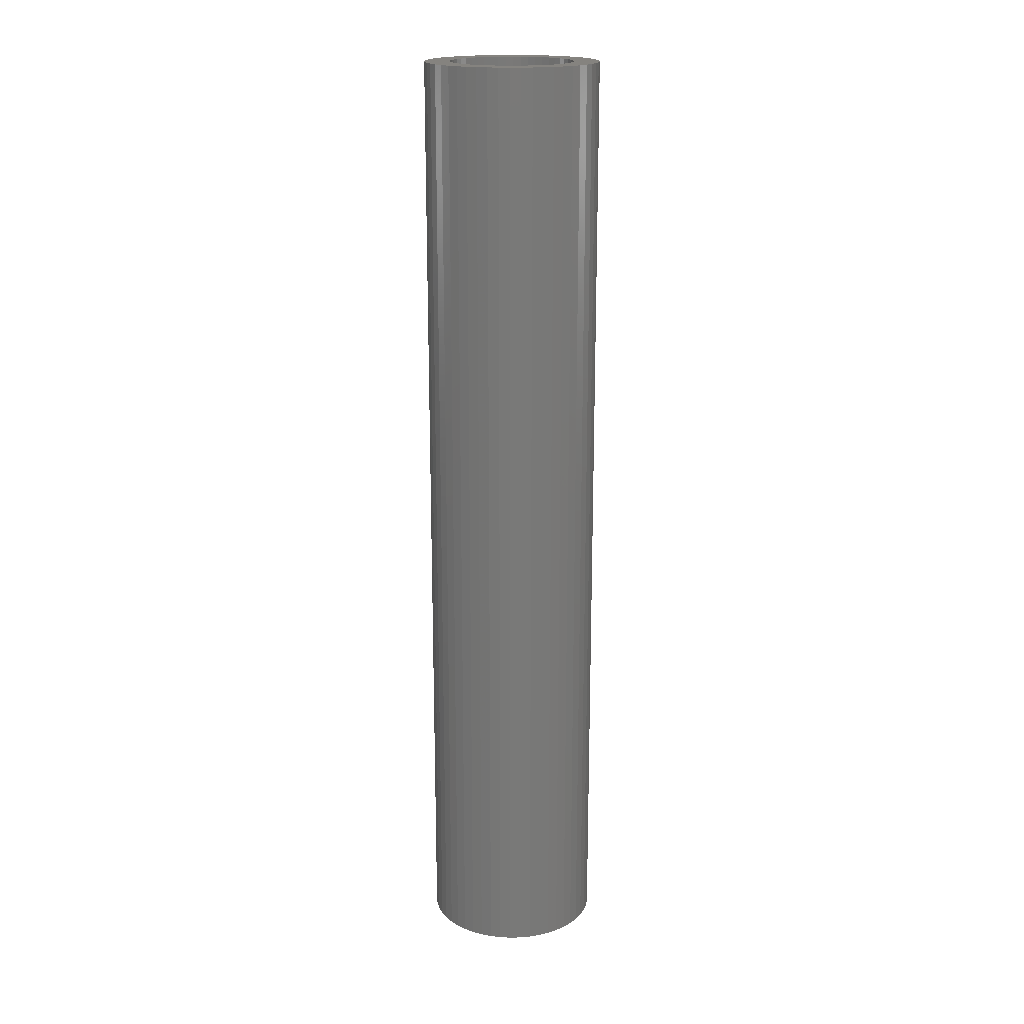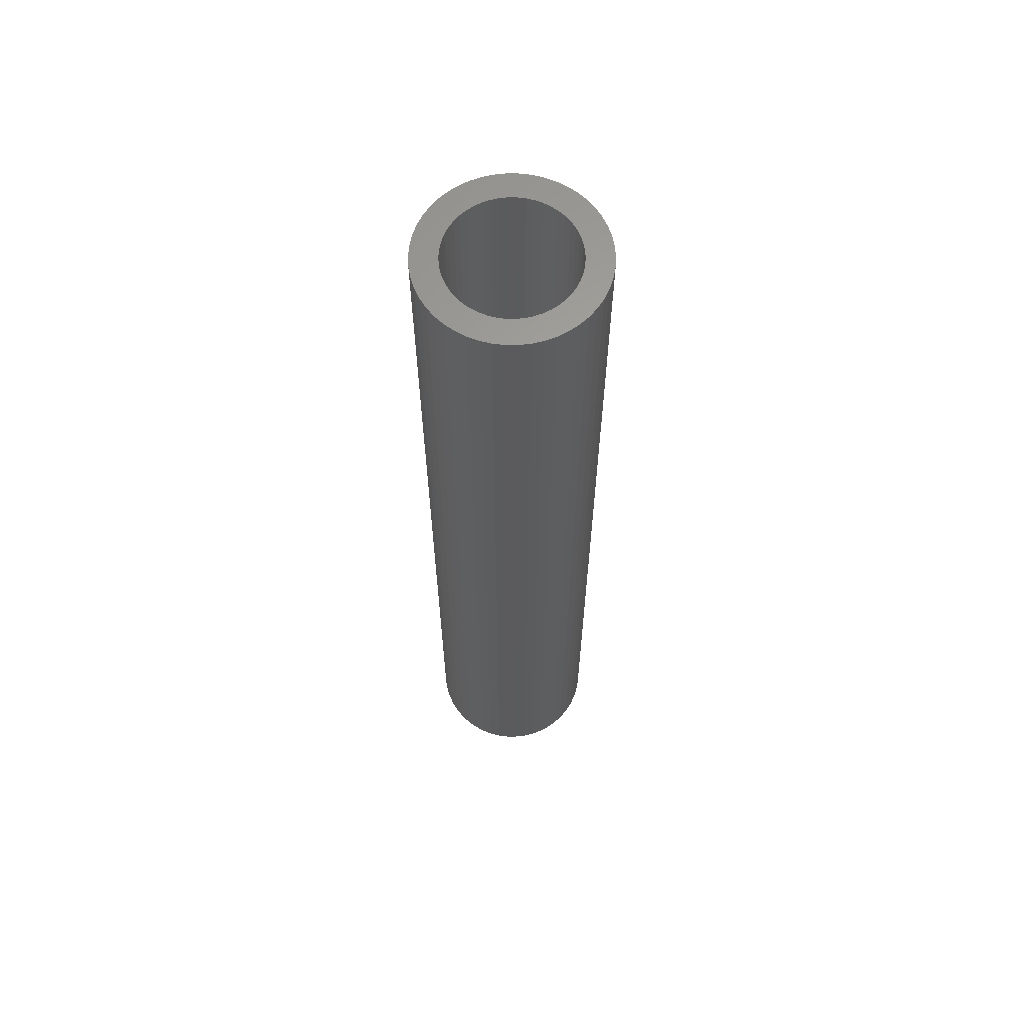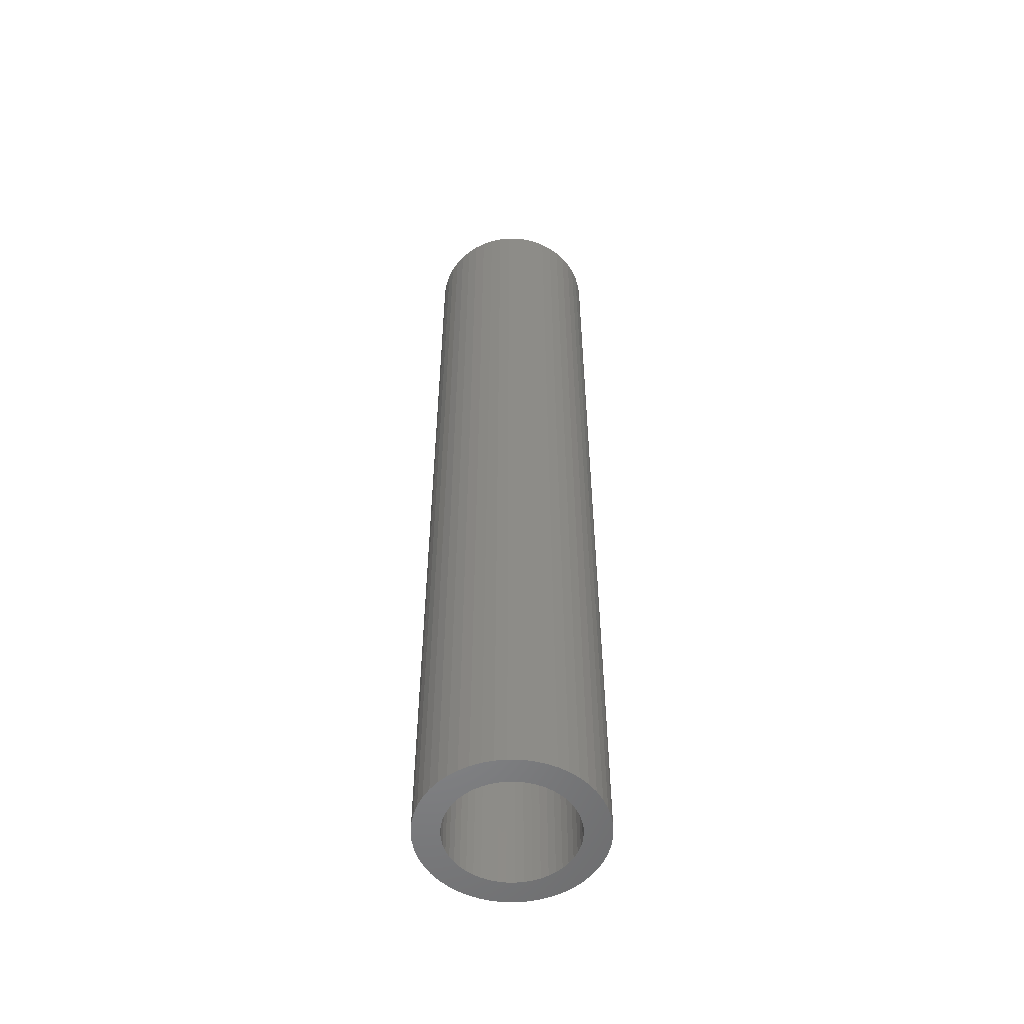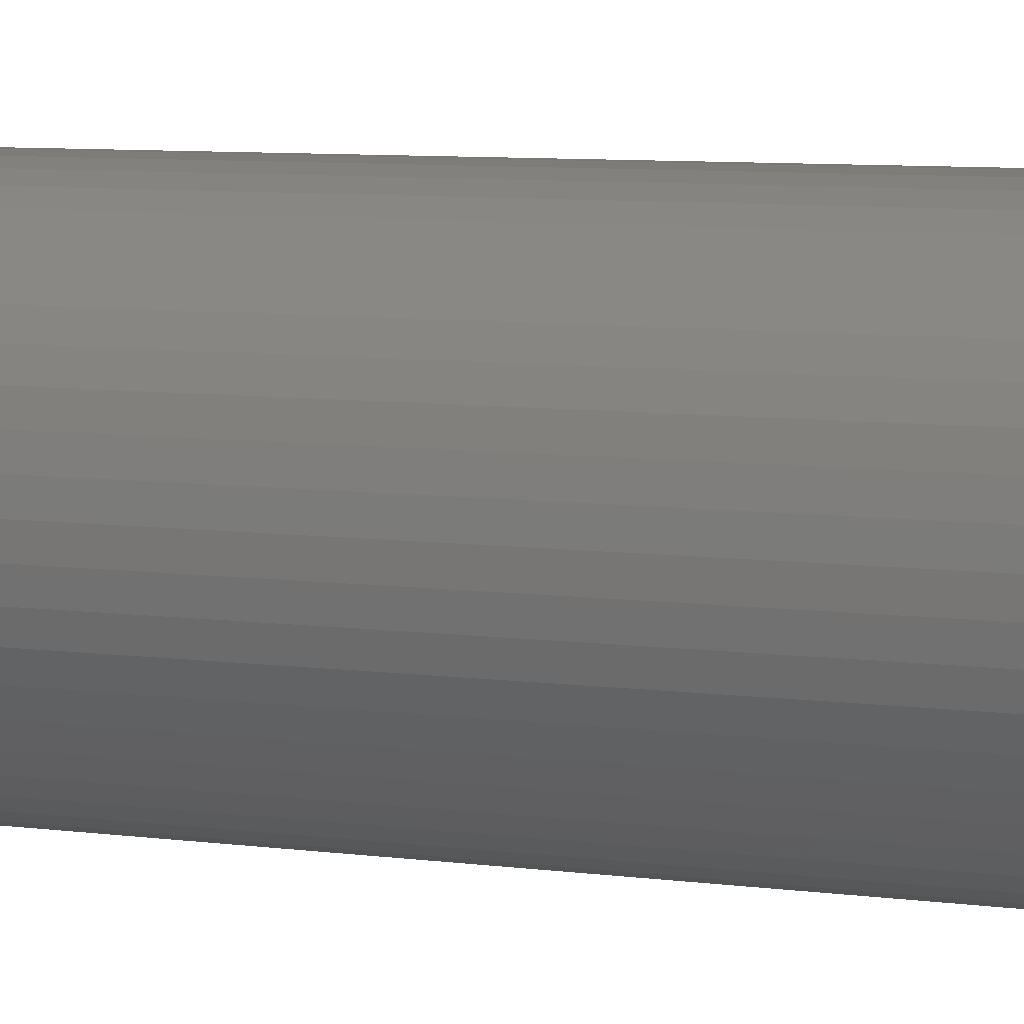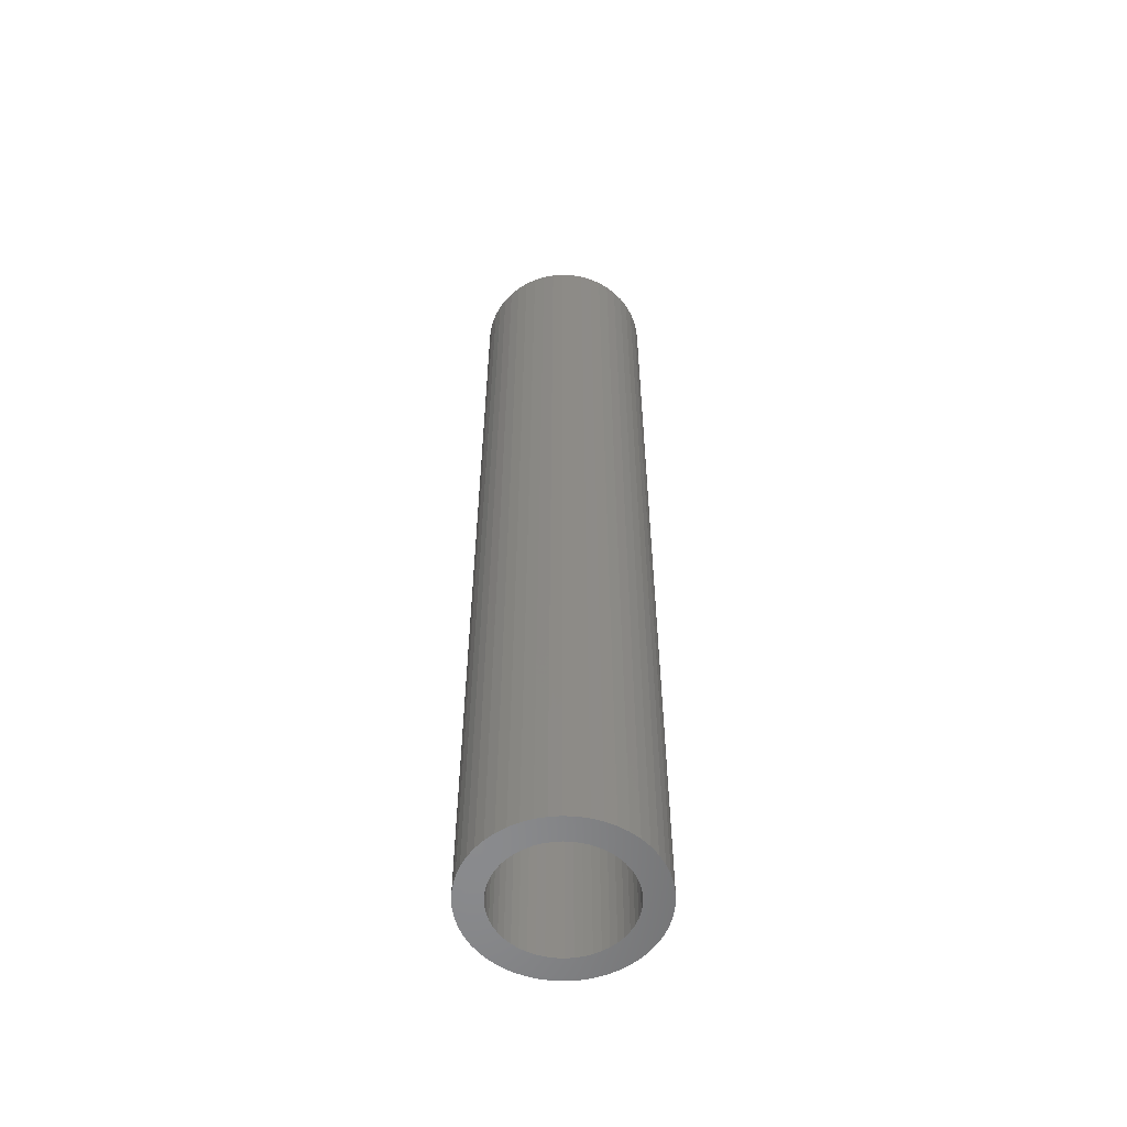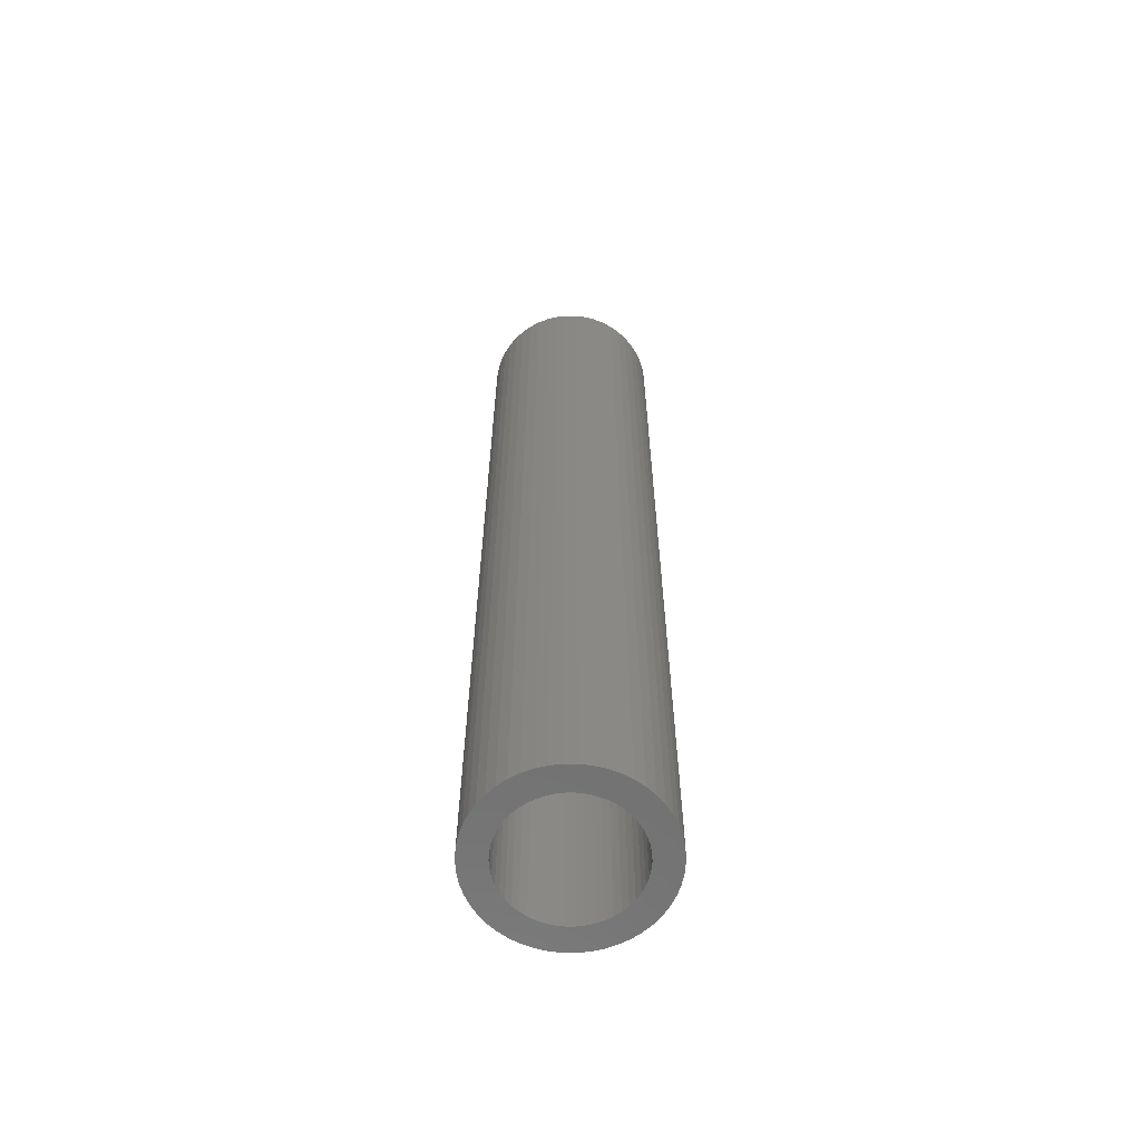
<metadata>
{"format":"stl","ext":"stl","renderer":"f3d","projection":"perspective","resolution":1024,"background":"white","views":[{"elev":18.5,"azim":-16.7,"up":"+Z"},{"elev":63.1,"azim":-21.4,"up":"+Z"},{"elev":-54.2,"azim":-80.2,"up":"+Z"},{"elev":4.4,"azim":123.6,"up":"+Y"},{"elev":-56.3,"azim":-146.9,"up":"+Z"},{"elev":-62.4,"azim":143.8,"up":"+Z"}]}
</metadata>
<code>
# stl→obj: 200 verts, 400 faces
v 6 0 32.5
v 5.953 0.752 -32.5
v 5.953 0.752 32.5
v 6 0 -32.5
v -6 0 -32.5
v -5.953 0.752 32.5
v -5.953 0.752 -32.5
v -6 0 32.5
v 0.3767 5.988 -32.5
v -0.3767 5.988 32.5
v 0.3767 5.988 32.5
v -0.3767 5.988 -32.5
v -0.3767 -5.988 -32.5
v 0.3767 -5.988 32.5
v -0.3767 -5.988 32.5
v 0.3767 -5.988 -32.5
v 4.374 4.107 -32.5
v 3.825 4.623 32.5
v 4.374 4.107 32.5
v 3.825 4.623 -32.5
v -3.825 4.623 -32.5
v -4.374 4.107 32.5
v -3.825 4.623 32.5
v -4.374 4.107 -32.5
v -1.854 5.706 -32.5
v -2.555 5.429 32.5
v -1.854 5.706 32.5
v -2.555 5.429 -32.5
v 5.579 2.209 32.5
v 5.258 2.891 -32.5
v 5.258 2.891 32.5
v 5.579 2.209 -32.5
v 5.811 1.492 -32.5
v 5.811 1.492 32.5
v 2.555 5.429 -32.5
v 1.854 5.706 32.5
v 2.555 5.429 32.5
v 1.854 5.706 -32.5
v 1.124 5.894 32.5
v 1.124 5.894 -32.5
v 3.215 5.066 -32.5
v 3.215 5.066 32.5
v -5.579 2.209 -32.5
v -5.258 2.891 32.5
v -5.258 2.891 -32.5
v -5.579 2.209 32.5
v -4.854 3.527 32.5
v -4.854 3.527 -32.5
v -5.811 1.492 -32.5
v -5.811 1.492 32.5
v -3.215 5.066 -32.5
v -3.215 5.066 32.5
v -1.124 5.894 32.5
v -1.124 5.894 -32.5
v 5.579 -2.209 32.5
v 5.811 -1.492 -32.5
v 5.811 -1.492 32.5
v 5.579 -2.209 -32.5
v 1.124 -5.894 32.5
v 1.124 -5.894 -32.5
v 4.854 3.527 32.5
v 4.854 3.527 -32.5
v 4.25 0 32.5
v 4.216 0.5327 32.5
v 5.953 -0.752 32.5
v 4.116 1.057 32.5
v 4.216 -0.5327 32.5
v 3.952 1.565 32.5
v 3.724 2.047 32.5
v 4.116 -1.057 32.5
v 3.438 2.498 32.5
v 3.952 -1.565 32.5
v 3.098 2.909 32.5
v 2.709 3.275 32.5
v 2.277 3.588 32.5
v 1.81 3.846 32.5
v 1.313 4.042 32.5
v 0.7964 4.175 32.5
v 0.2669 4.242 32.5
v -0.2669 4.242 32.5
v -0.7964 4.175 32.5
v -1.313 4.042 32.5
v -1.81 3.846 32.5
v -2.277 3.588 32.5
v -2.709 3.275 32.5
v -3.098 2.909 32.5
v -3.438 2.498 32.5
v -3.724 2.047 32.5
v -3.952 1.565 32.5
v 5.258 -2.891 32.5
v 3.724 -2.047 32.5
v 4.854 -3.527 32.5
v 3.438 -2.498 32.5
v 4.374 -4.107 32.5
v 3.098 -2.909 32.5
v 3.825 -4.623 32.5
v 2.709 -3.275 32.5
v 3.215 -5.066 32.5
v 2.277 -3.588 32.5
v 2.555 -5.429 32.5
v 1.81 -3.846 32.5
v 1.854 -5.706 32.5
v 1.313 -4.042 32.5
v 0.7964 -4.175 32.5
v 0.2669 -4.242 32.5
v -0.2669 -4.242 32.5
v -0.7964 -4.175 32.5
v -1.124 -5.894 32.5
v -1.313 -4.042 32.5
v -1.854 -5.706 32.5
v -1.81 -3.846 32.5
v -2.555 -5.429 32.5
v -2.277 -3.588 32.5
v -3.215 -5.066 32.5
v -2.709 -3.275 32.5
v -3.825 -4.623 32.5
v -3.098 -2.909 32.5
v -4.374 -4.107 32.5
v -3.438 -2.498 32.5
v -4.854 -3.527 32.5
v -3.724 -2.047 32.5
v -5.258 -2.891 32.5
v -3.952 -1.565 32.5
v -5.579 -2.209 32.5
v -4.116 -1.057 32.5
v -5.811 -1.492 32.5
v -4.216 -0.5327 32.5
v -5.953 -0.752 32.5
v -4.25 0 32.5
v -4.116 1.057 32.5
v -4.216 0.5327 32.5
v 3.825 -4.623 -32.5
v 4.374 -4.107 -32.5
v 5.953 -0.752 -32.5
v -2.555 -5.429 -32.5
v -1.854 -5.706 -32.5
v -4.854 -3.527 -32.5
v -5.258 -2.891 -32.5
v -5.579 -2.209 -32.5
v 4.25 0 -32.5
v 4.216 -0.5327 -32.5
v 4.116 -1.057 -32.5
v 4.216 0.5327 -32.5
v 3.952 -1.565 -32.5
v 5.258 -2.891 -32.5
v 3.724 -2.047 -32.5
v 4.854 -3.527 -32.5
v 4.116 1.057 -32.5
v 3.438 -2.498 -32.5
v 3.952 1.565 -32.5
v 3.098 -2.909 -32.5
v 2.709 -3.275 -32.5
v 3.215 -5.066 -32.5
v 2.277 -3.588 -32.5
v 2.555 -5.429 -32.5
v 1.81 -3.846 -32.5
v 1.854 -5.706 -32.5
v 1.313 -4.042 -32.5
v 0.7964 -4.175 -32.5
v 0.2669 -4.242 -32.5
v -0.2669 -4.242 -32.5
v -0.7964 -4.175 -32.5
v -1.124 -5.894 -32.5
v -1.313 -4.042 -32.5
v -1.81 -3.846 -32.5
v -2.277 -3.588 -32.5
v -3.215 -5.066 -32.5
v -2.709 -3.275 -32.5
v -3.825 -4.623 -32.5
v -3.098 -2.909 -32.5
v -4.374 -4.107 -32.5
v -3.438 -2.498 -32.5
v -3.724 -2.047 -32.5
v -3.952 -1.565 -32.5
v 3.724 2.047 -32.5
v 3.438 2.498 -32.5
v 3.098 2.909 -32.5
v 2.709 3.275 -32.5
v 2.277 3.588 -32.5
v 1.81 3.846 -32.5
v 1.313 4.042 -32.5
v 0.7964 4.175 -32.5
v 0.2669 4.242 -32.5
v -0.2669 4.242 -32.5
v -0.7964 4.175 -32.5
v -1.313 4.042 -32.5
v -1.81 3.846 -32.5
v -2.277 3.588 -32.5
v -2.709 3.275 -32.5
v -3.098 2.909 -32.5
v -3.438 2.498 -32.5
v -3.724 2.047 -32.5
v -3.952 1.565 -32.5
v -4.116 1.057 -32.5
v -4.216 0.5327 -32.5
v -4.25 0 -32.5
v -4.116 -1.057 -32.5
v -5.811 -1.492 -32.5
v -4.216 -0.5327 -32.5
v -5.953 -0.752 -32.5
f 1 2 3
f 2 1 4
f 5 6 7
f 6 5 8
f 9 10 11
f 10 9 12
f 13 14 15
f 14 13 16
f 17 18 19
f 18 17 20
f 21 22 23
f 22 21 24
f 25 26 27
f 26 25 28
f 29 30 31
f 30 29 32
f 3 33 34
f 33 3 2
f 35 36 37
f 36 35 38
f 38 39 36
f 39 38 40
f 41 37 42
f 37 41 35
f 43 44 45
f 44 43 46
f 45 47 48
f 47 45 44
f 49 46 43
f 46 49 50
f 51 23 52
f 23 51 21
f 12 53 10
f 53 12 54
f 55 56 57
f 56 55 58
f 16 59 14
f 59 16 60
f 34 32 29
f 32 34 33
f 61 17 19
f 17 61 62
f 31 62 61
f 62 31 30
f 40 11 39
f 11 40 9
f 20 42 18
f 42 20 41
f 48 22 24
f 22 48 47
f 7 50 49
f 50 7 6
f 63 1 3
f 64 3 34
f 1 63 65
f 66 34 29
f 67 65 63
f 68 29 31
f 65 67 57
f 69 31 61
f 70 57 67
f 71 61 19
f 57 70 55
f 72 55 70
f 3 64 63
f 34 66 64
f 29 68 66
f 73 19 18
f 31 69 68
f 61 71 69
f 74 18 42
f 19 73 71
f 18 74 73
f 75 42 37
f 42 75 74
f 76 37 36
f 37 76 75
f 36 77 76
f 39 77 36
f 39 78 77
f 11 78 39
f 11 79 78
f 11 80 79
f 10 80 11
f 10 81 80
f 53 81 10
f 53 82 81
f 27 82 53
f 82 27 83
f 26 83 27
f 83 26 84
f 52 84 26
f 84 52 85
f 23 85 52
f 85 23 86
f 22 86 23
f 86 22 87
f 47 87 22
f 87 47 88
f 44 88 47
f 46 89 44
f 88 44 89
f 55 72 90
f 91 90 72
f 90 91 92
f 93 92 91
f 92 93 94
f 95 94 93
f 94 95 96
f 97 96 95
f 96 97 98
f 99 98 97
f 98 99 100
f 101 100 99
f 100 101 102
f 103 102 101
f 103 59 102
f 104 59 103
f 104 14 59
f 105 14 104
f 106 14 105
f 106 15 14
f 107 15 106
f 107 108 15
f 109 108 107
f 110 109 111
f 109 110 108
f 112 111 113
f 111 112 110
f 114 113 115
f 116 115 117
f 113 114 112
f 118 117 119
f 120 119 121
f 115 116 114
f 122 121 123
f 124 123 125
f 126 125 127
f 117 118 116
f 128 127 129
f 89 46 130
f 50 130 46
f 119 120 118
f 130 50 131
f 121 122 120
f 6 131 50
f 123 124 122
f 131 6 129
f 125 126 124
f 8 129 6
f 127 128 126
f 129 8 128
f 28 52 26
f 52 28 51
f 132 94 96
f 94 132 133
f 57 134 65
f 134 57 56
f 135 110 112
f 110 135 136
f 137 122 138
f 122 137 120
f 138 124 139
f 124 138 122
f 140 4 134
f 141 134 56
f 4 140 2
f 142 56 58
f 143 2 140
f 144 58 145
f 2 143 33
f 146 145 147
f 148 33 143
f 149 147 133
f 33 148 32
f 150 32 148
f 134 141 140
f 56 142 141
f 58 144 142
f 151 133 132
f 145 146 144
f 147 149 146
f 152 132 153
f 133 151 149
f 132 152 151
f 154 153 155
f 153 154 152
f 156 155 157
f 155 156 154
f 157 158 156
f 60 158 157
f 60 159 158
f 16 159 60
f 16 160 159
f 16 161 160
f 13 161 16
f 13 162 161
f 163 162 13
f 163 164 162
f 136 164 163
f 164 136 165
f 135 165 136
f 165 135 166
f 167 166 135
f 166 167 168
f 169 168 167
f 168 169 170
f 171 170 169
f 170 171 172
f 137 172 171
f 172 137 173
f 138 173 137
f 139 174 138
f 173 138 174
f 32 150 30
f 175 30 150
f 30 175 62
f 176 62 175
f 62 176 17
f 177 17 176
f 17 177 20
f 178 20 177
f 20 178 41
f 179 41 178
f 41 179 35
f 180 35 179
f 35 180 38
f 181 38 180
f 181 40 38
f 182 40 181
f 182 9 40
f 183 9 182
f 184 9 183
f 184 12 9
f 185 12 184
f 185 54 12
f 186 54 185
f 25 186 187
f 186 25 54
f 28 187 188
f 187 28 25
f 51 188 189
f 21 189 190
f 188 51 28
f 24 190 191
f 48 191 192
f 189 21 51
f 45 192 193
f 43 193 194
f 49 194 195
f 190 24 21
f 7 195 196
f 174 139 197
f 198 197 139
f 191 48 24
f 197 198 199
f 192 45 48
f 200 199 198
f 193 43 45
f 199 200 196
f 194 49 43
f 5 196 200
f 195 7 49
f 196 5 7
f 157 100 102
f 100 157 155
f 54 27 53
f 27 54 25
f 155 98 100
f 98 155 153
f 90 58 55
f 58 90 145
f 94 147 92
f 147 94 133
f 65 4 1
f 4 65 134
f 139 126 198
f 126 139 124
f 60 102 59
f 102 60 157
f 153 96 98
f 96 153 132
f 92 145 90
f 145 92 147
f 163 15 108
f 15 163 13
f 171 116 118
f 116 171 169
f 136 108 110
f 108 136 163
f 171 120 137
f 120 171 118
f 198 128 200
f 128 198 126
f 200 8 5
f 8 200 128
f 167 112 114
f 112 167 135
f 169 114 116
f 114 169 167
f 140 64 143
f 64 140 63
f 129 195 131
f 195 129 196
f 184 79 80
f 79 184 183
f 178 73 74
f 73 178 177
f 190 85 86
f 85 190 189
f 187 82 83
f 82 187 186
f 150 69 175
f 69 150 68
f 143 66 148
f 66 143 64
f 175 71 176
f 71 175 69
f 181 76 77
f 76 181 180
f 182 77 78
f 77 182 181
f 179 74 75
f 74 179 178
f 89 192 88
f 192 89 193
f 88 191 87
f 191 88 192
f 130 193 89
f 193 130 194
f 188 83 84
f 83 188 187
f 185 80 81
f 80 185 184
f 149 91 146
f 91 149 93
f 141 63 140
f 63 141 67
f 162 109 107
f 109 162 164
f 121 174 123
f 174 121 173
f 159 105 104
f 105 159 160
f 148 68 150
f 68 148 66
f 176 73 177
f 73 176 71
f 183 78 79
f 78 183 182
f 180 75 76
f 75 180 179
f 87 190 86
f 190 87 191
f 131 194 130
f 194 131 195
f 189 84 85
f 84 189 188
f 186 81 82
f 81 186 185
f 152 99 97
f 99 152 154
f 142 67 141
f 67 142 70
f 161 107 106
f 107 161 162
f 119 173 121
f 173 119 172
f 123 197 125
f 197 123 174
f 154 101 99
f 101 154 156
f 144 70 142
f 70 144 72
f 146 72 144
f 72 146 91
f 164 111 109
f 111 164 165
f 117 172 119
f 172 117 170
f 127 196 129
f 196 127 199
f 125 199 127
f 199 125 197
f 151 97 95
f 97 151 152
f 151 93 149
f 93 151 95
f 160 106 105
f 106 160 161
f 165 113 111
f 113 165 166
f 168 117 115
f 117 168 170
f 158 104 103
f 104 158 159
f 156 103 101
f 103 156 158
f 166 115 113
f 115 166 168

</code>
